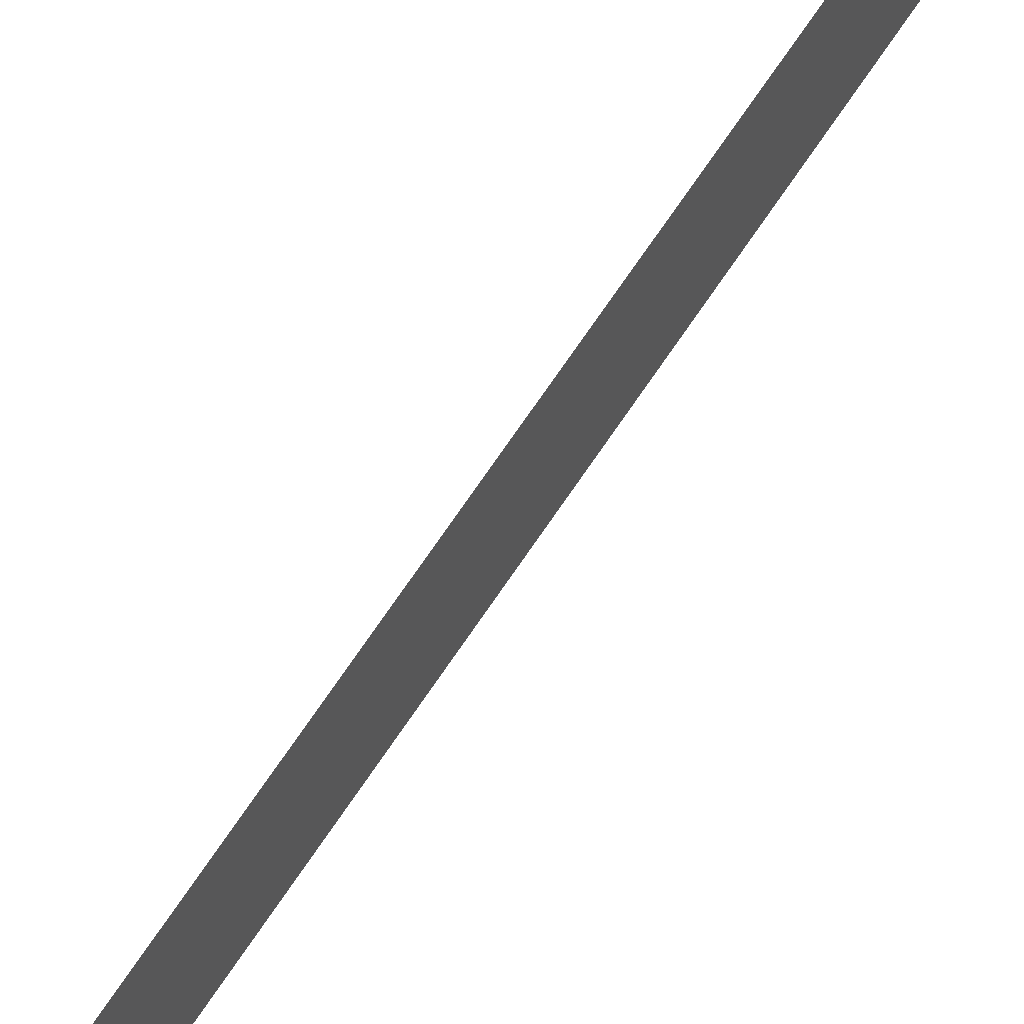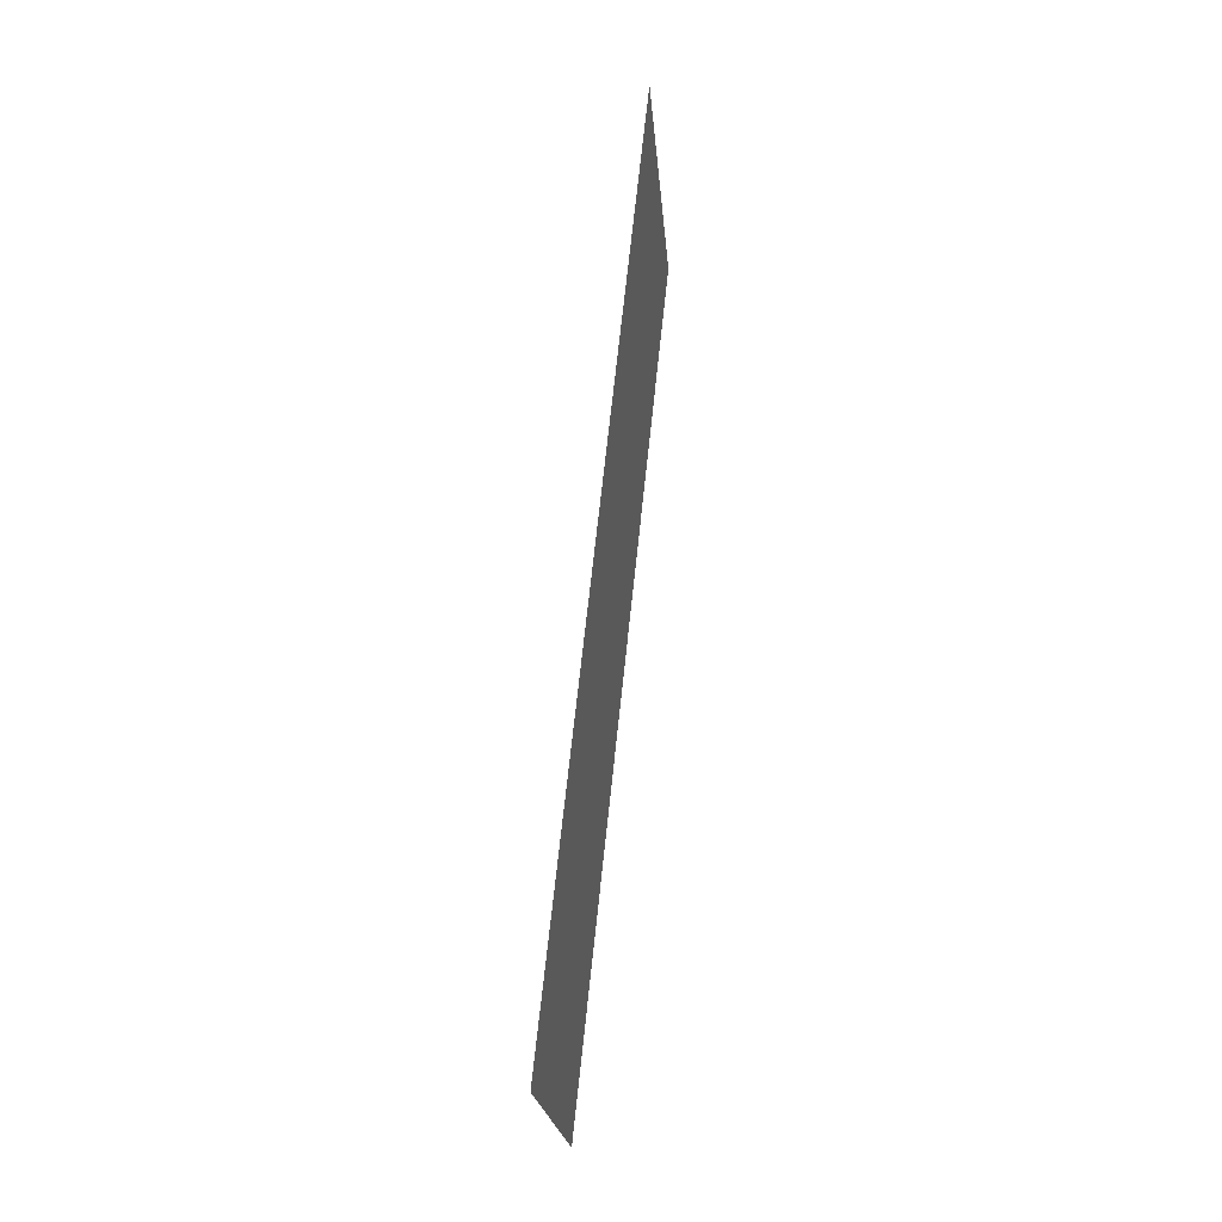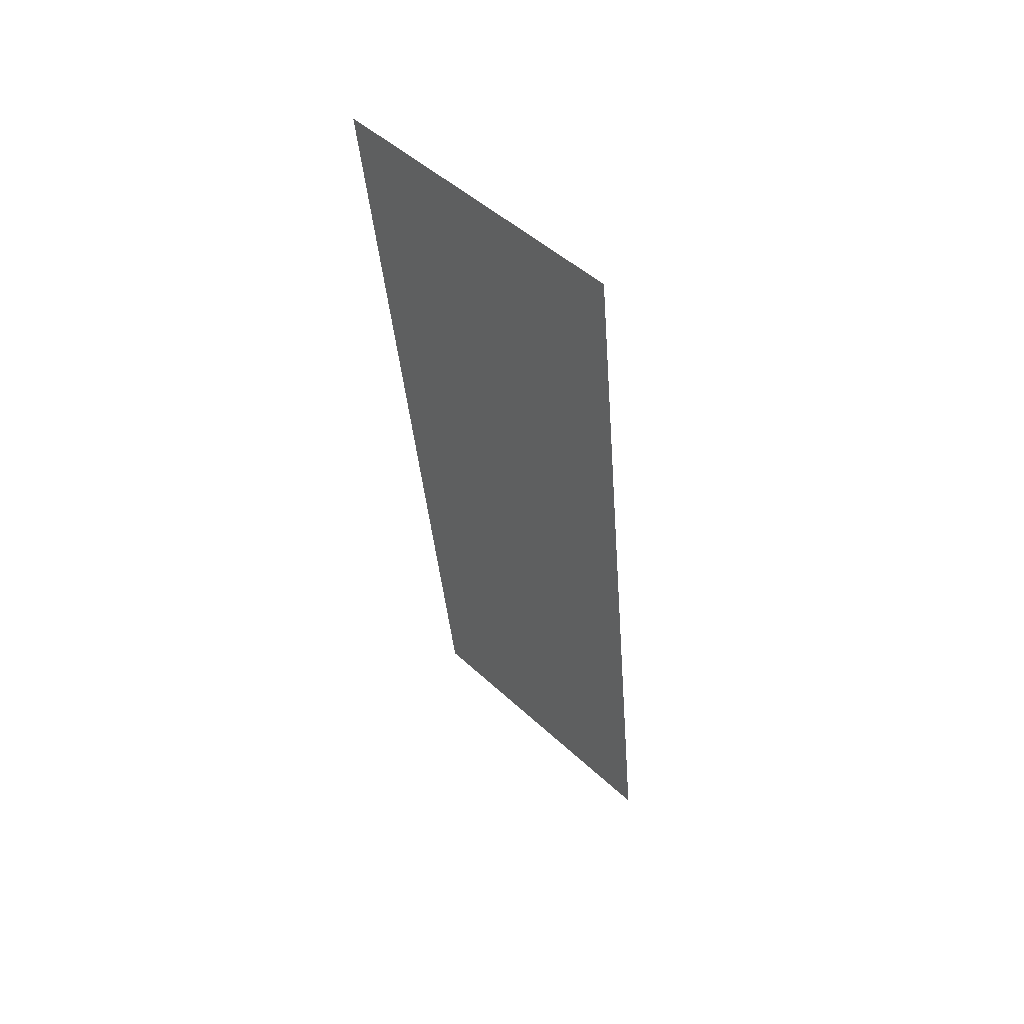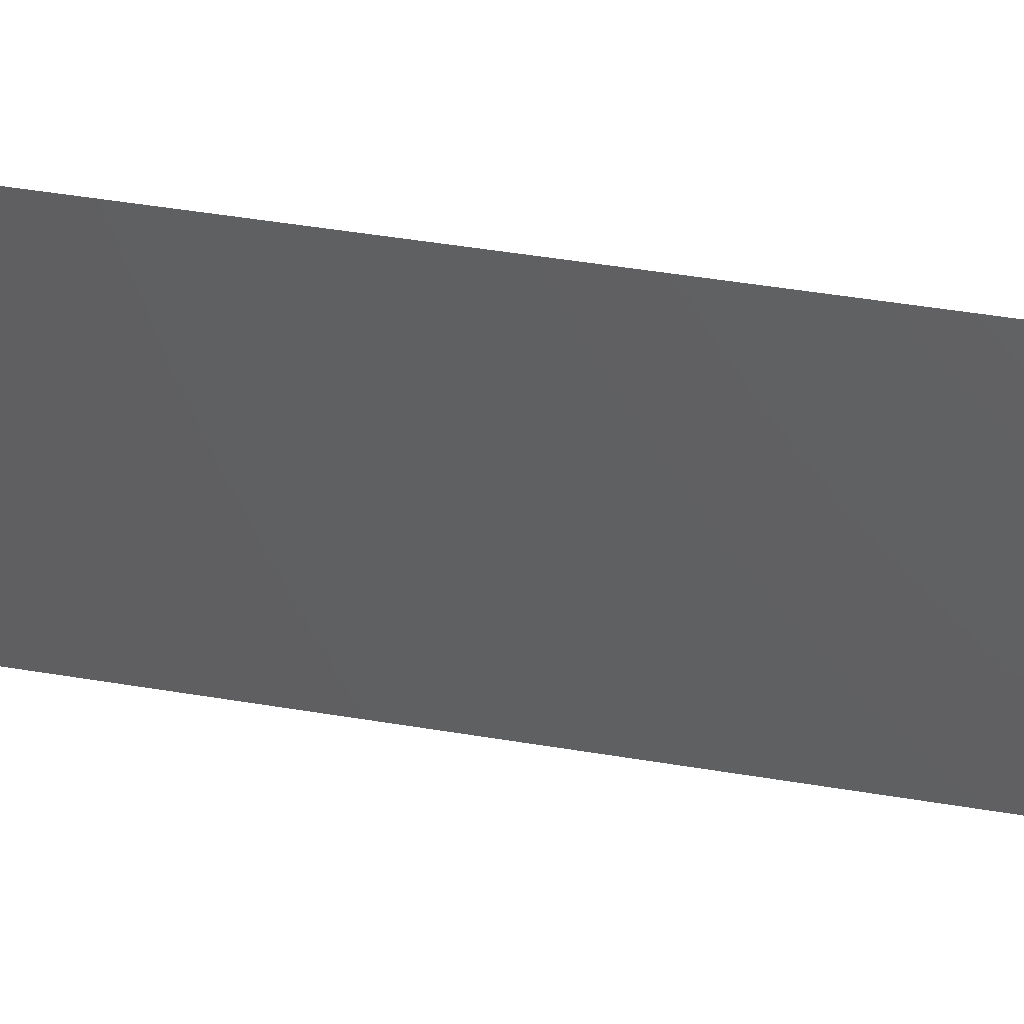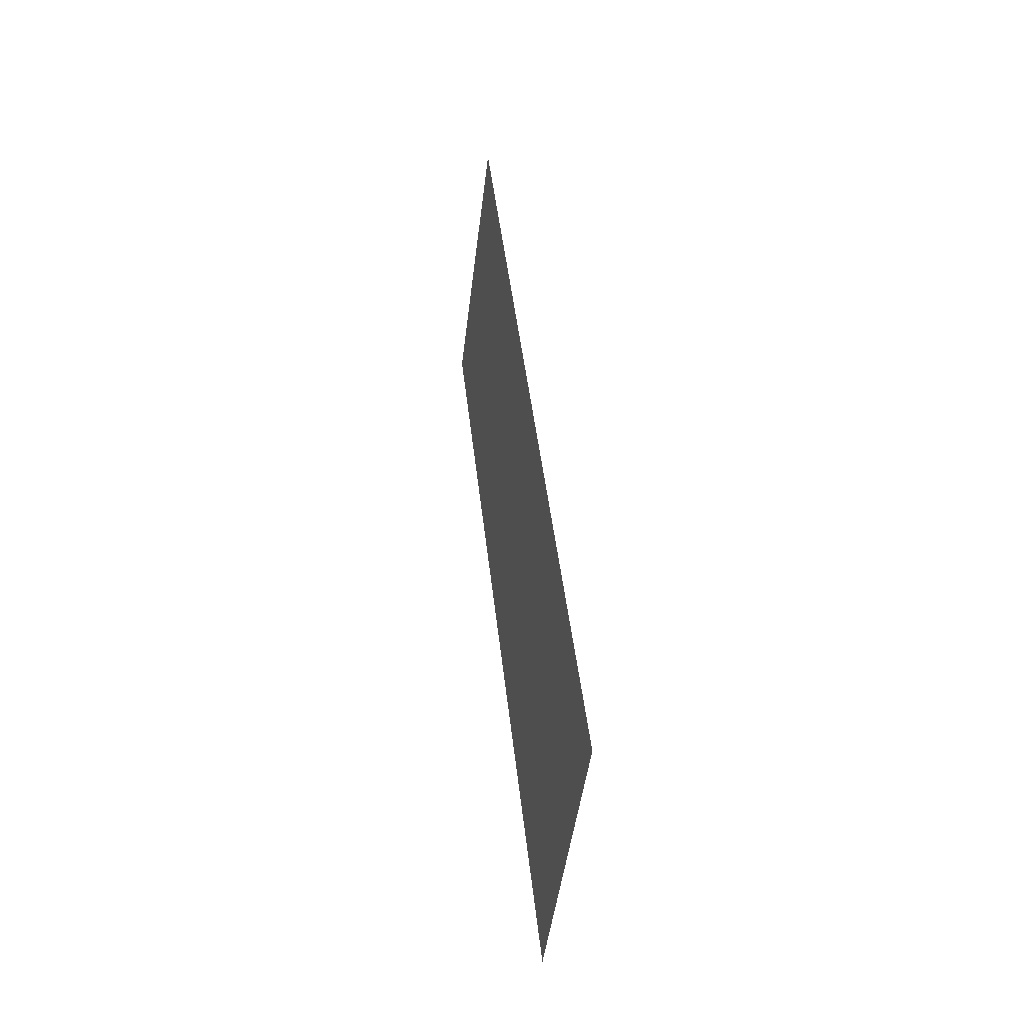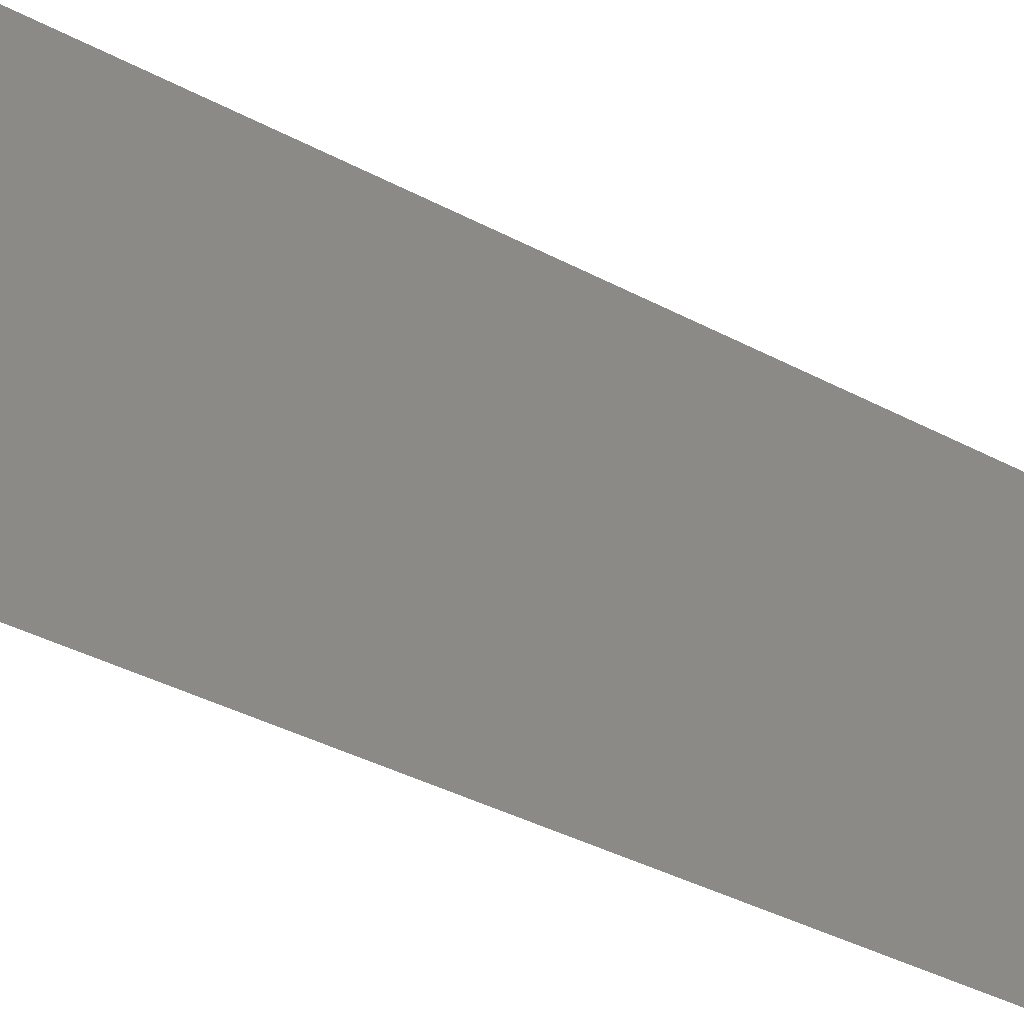
<metadata>
{"format":"stl","ext":"stl","renderer":"f3d","projection":"perspective","resolution":1024,"background":"white","views":[{"elev":78.9,"azim":28.9,"up":"+Z"},{"elev":-22.0,"azim":4.6,"up":"+Y"},{"elev":48.7,"azim":135.9,"up":"+Y"},{"elev":46.8,"azim":-85.3,"up":"+Z"},{"elev":-47.0,"azim":173.2,"up":"+Y"},{"elev":-35.9,"azim":-131.6,"up":"+Z"}]}
</metadata>
<code>
# stl→obj: 19 verts, 22 faces
v 0.01285 0.04565 0.02
v 0.01315 0.0485 0.0083
v 0.01406 0.05706 0.02
v 0.009212 0.01141 0
v 0.00891 0.008566 0.0117
v 0.008 0 0
v 0.01406 0.05706 0.01
v 0.01406 0.05706 0
v 0.008 0 0.01
v 0.008 0 0.02
v 0.01285 0.04565 0
v 0.009212 0.01141 0.02
v 0.009869 0.0176 0.01027
v 0.01042 0.02283 0.02
v 0.01219 0.03947 0.009707
v 0.01164 0.03424 0
v 0.01103 0.02853 0.009997
v 0.01164 0.03424 0.02
v 0.01042 0.02283 0
f 1 2 3
f 4 5 6
f 7 2 8
f 9 5 10
f 8 2 11
f 10 5 12
f 12 13 14
f 11 15 16
f 13 17 14
f 14 17 18
f 15 17 16
f 18 17 15
f 16 17 19
f 19 17 13
f 18 15 1
f 19 13 4
f 13 5 4
f 15 2 1
f 12 5 13
f 11 2 15
f 6 5 9
f 3 2 7

</code>
